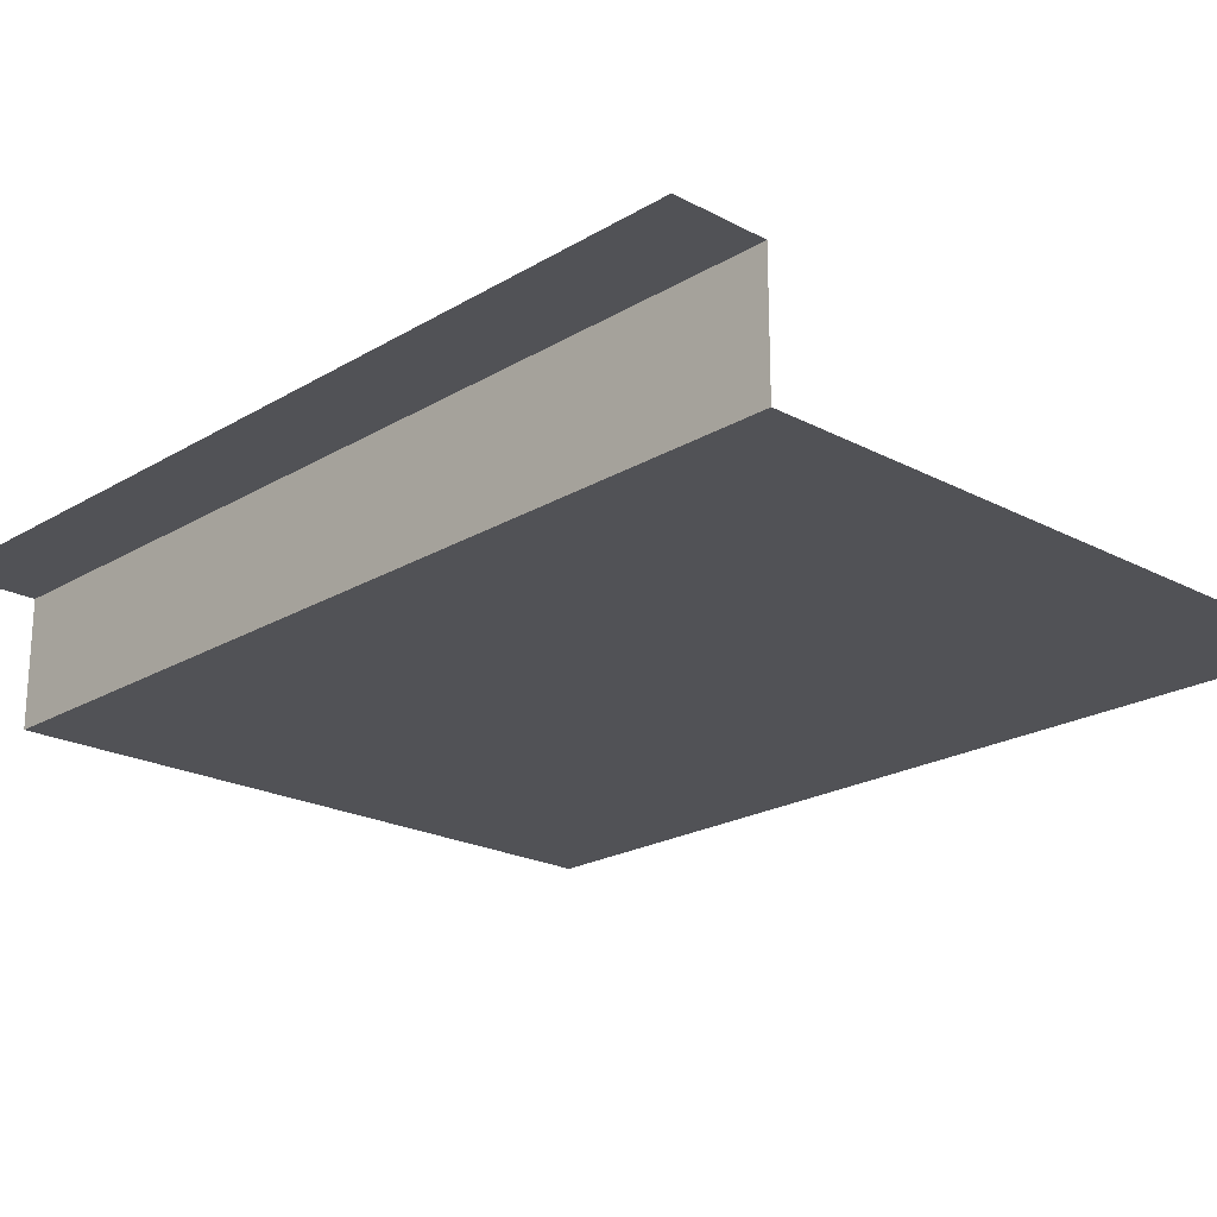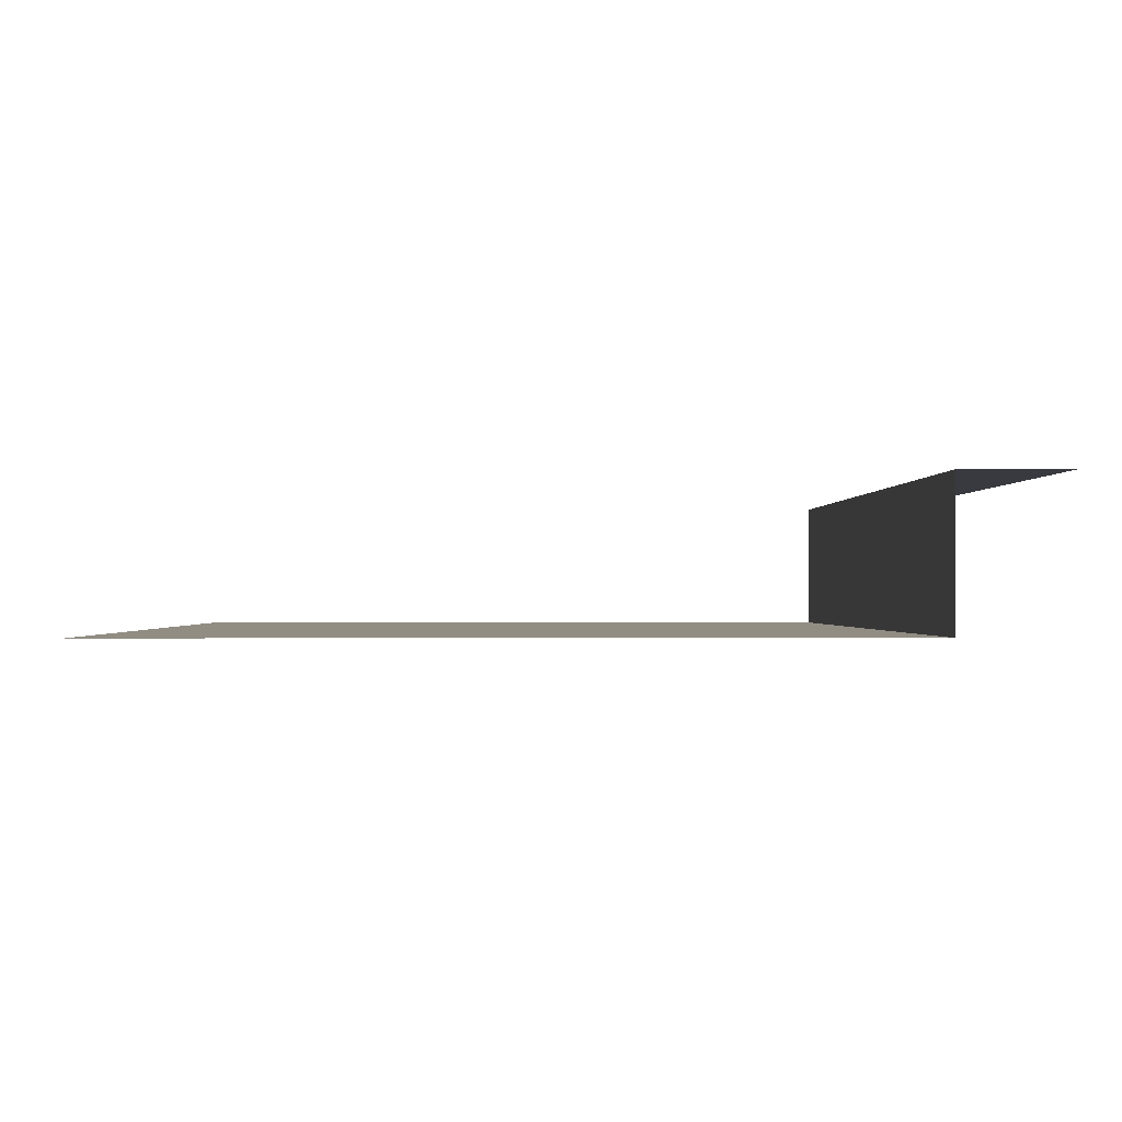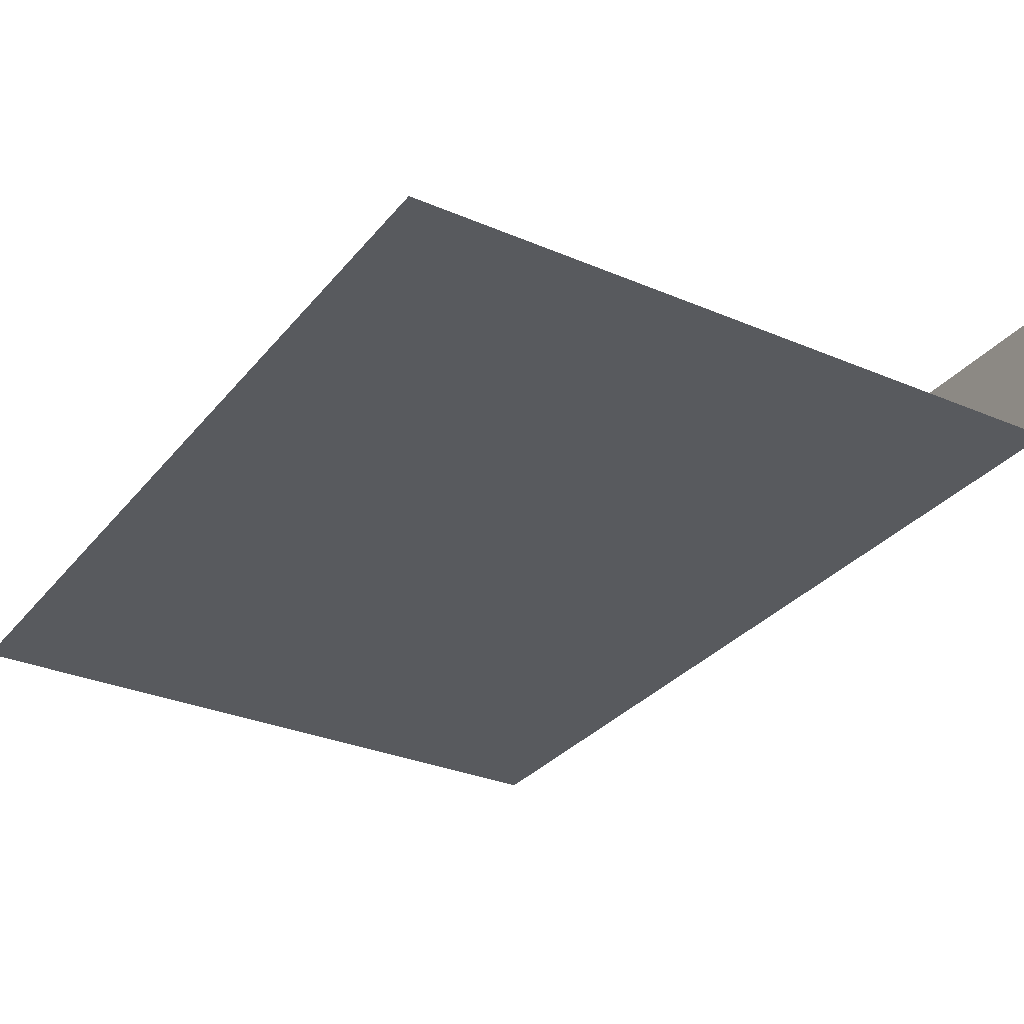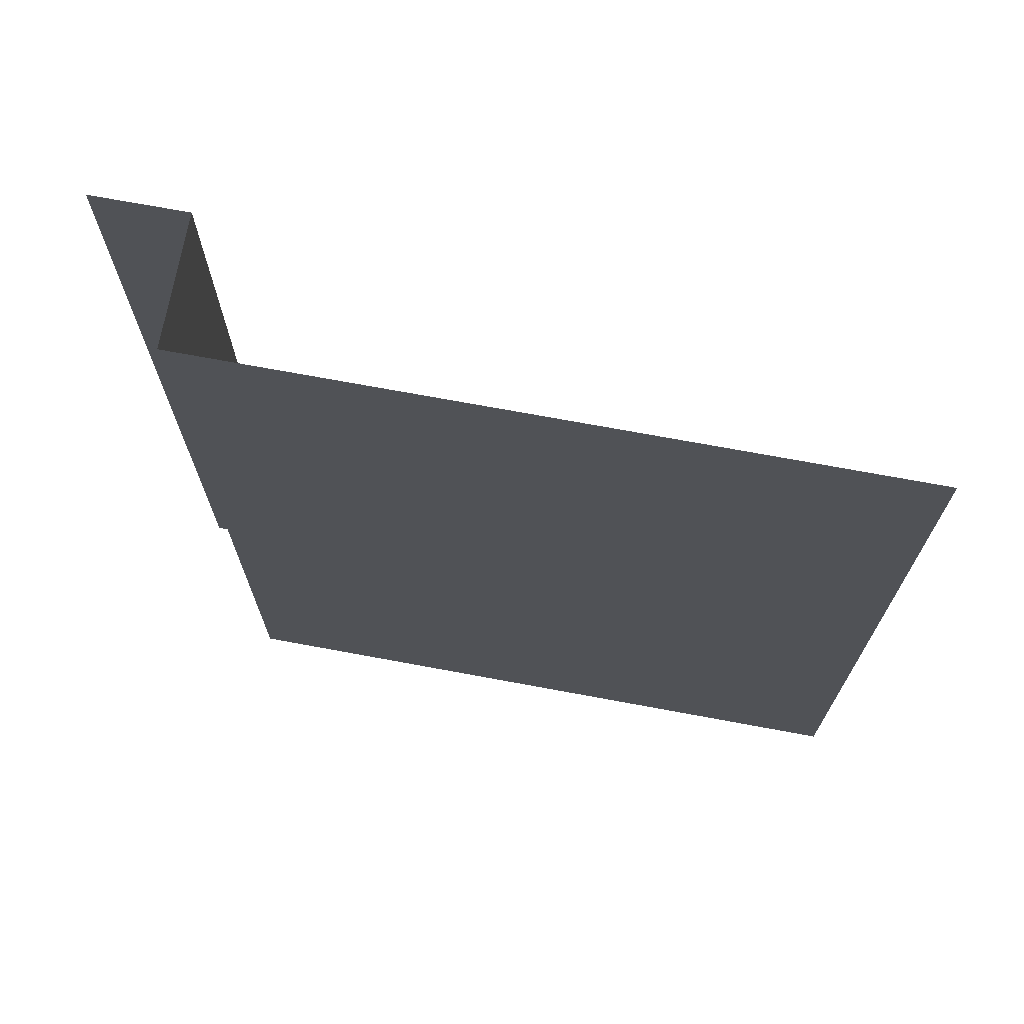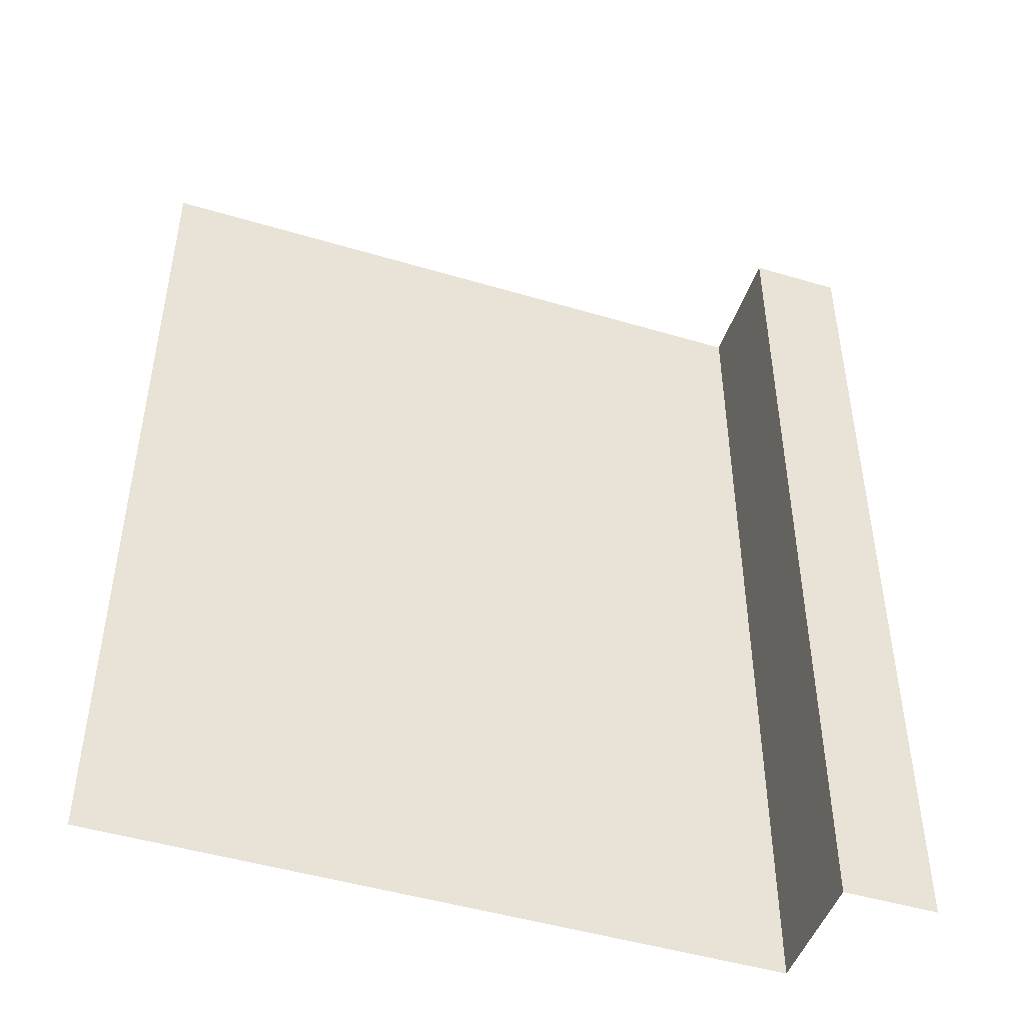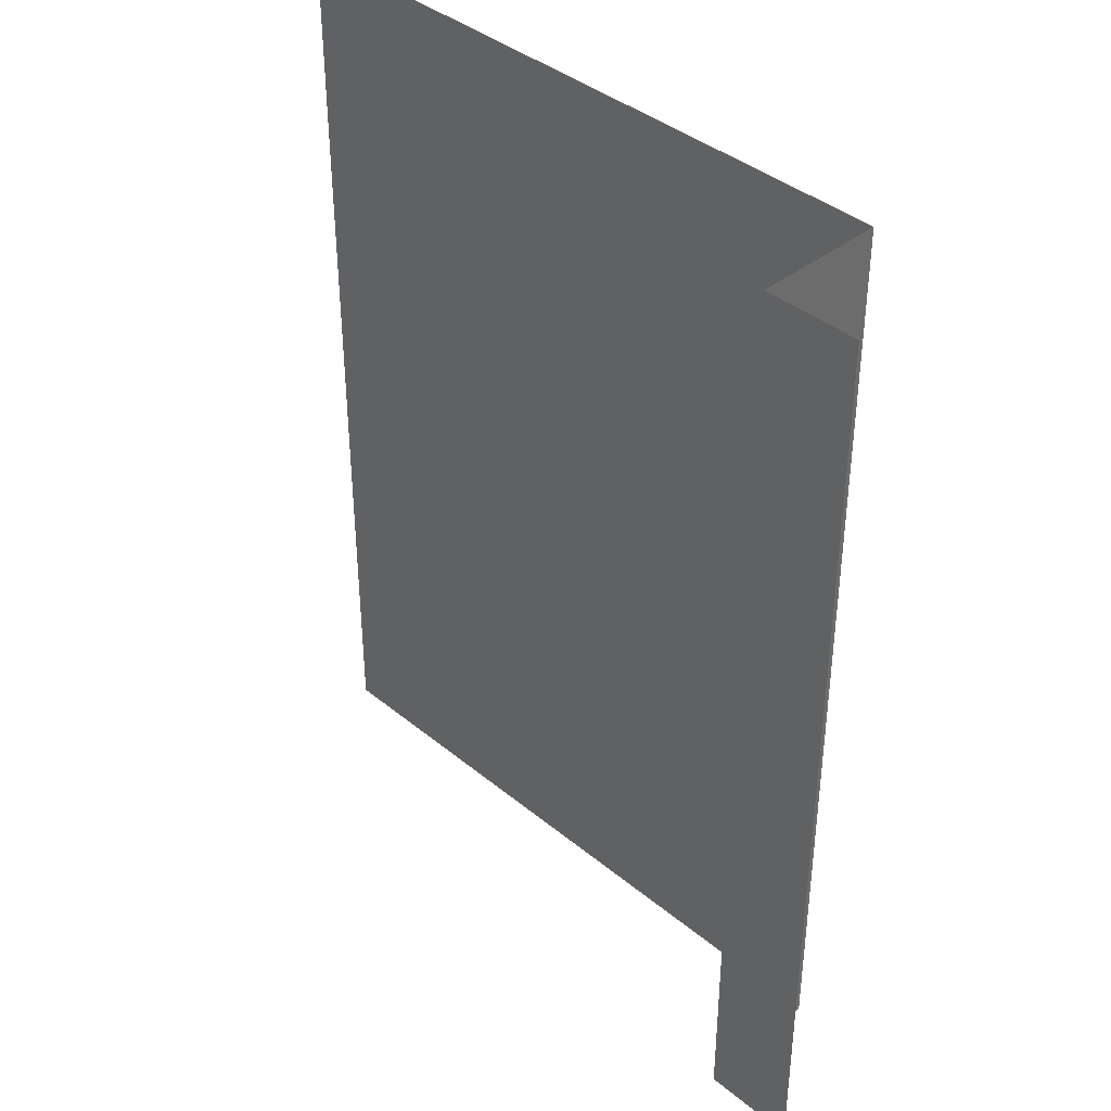
<metadata>
{"format":"obj","ext":"obj","renderer":"f3d","projection":"perspective","resolution":1024,"background":"white","views":[{"elev":-21.3,"azim":136.6,"up":"+Z"},{"elev":-0.7,"azim":-1.1,"up":"+Z"},{"elev":-30.7,"azim":-31.6,"up":"+Z"},{"elev":71.8,"azim":-169.5,"up":"+Y"},{"elev":-47.5,"azim":-18.6,"up":"+Y"},{"elev":39.5,"azim":45.6,"up":"+Y"}]}
</metadata>
<code>
g Lev9_StairsEndWallPart
v -17.33 4.75 -4.613
v -17.33 4.75 -4.98
v -17.33 3.051 -4.98
v -17.33 3.051 -4.613
v -17.33 1.952 -4.98
v -17.33 1.952 -4.613
v -17.33 6.5 -4.613
v -17.33 6.5 -4.98
v -17.33 8.5 -4.613
v -17.33 8.5 -4.98
v -17.33 10.05 -4.613
v -17.33 10.05 -4.98
v -17.33 1.152 -4.98
v -17.33 1.152 -4.613
v -17.33 0.2014 -4.98
v -17.33 0.2014 -4.613
v -17.33 -0.7502 -4.98
v -17.33 -0.7502 -4.613
v -17.33 1.952 -3.918
v -17.33 1.152 -3.918
v -17.33 1.952 -3.5
v -17.33 1.152 -3.5
v -17.33 3.051 -3.5
v -17.33 3.051 -3.918
v -17.33 0.2014 -3.918
v -17.33 0.2014 -3.5
v -17.33 -0.7502 -3.918
v -17.33 -0.7502 -3.5
v -17.33 4.75 -3.5
v -17.33 4.75 -3.918
v -17.33 6.5 -3.5
v -17.33 6.5 -3.918
v -17.33 8.5 -3.5
v -17.33 8.5 -3.918
v -17.33 10.05 -3.5
v -17.33 10.05 -3.918
v -23.17 10.05 -4.98
v -25.12 10.05 -4.98
v -25.12 8.5 -4.98
v -23.17 8.5 -4.98
v -25.12 6.5 -4.98
v -23.17 6.5 -4.98
v -25.12 4.75 -4.98
v -23.17 4.75 -4.98
v -25.12 3.051 -4.98
v -23.17 3.051 -4.98
v -25.12 1.952 -4.98
v -23.17 1.952 -4.98
v -25.12 1.152 -4.98
v -23.17 1.152 -4.98
v -25.12 0.2014 -4.98
v -23.17 0.2014 -4.98
v -25.12 -0.7502 -4.98
v -23.17 -0.7502 -4.98
v -21.22 3.051 -4.98
v -21.22 1.952 -4.98
v -19.27 3.051 -4.98
v -19.27 1.952 -4.98
v -17.33 3.051 -4.98
v -17.33 1.952 -4.98
v -21.22 0.2014 -4.98
v -21.22 -0.7502 -4.98
v -19.27 0.2014 -4.98
v -19.27 -0.7502 -4.98
v -17.33 0.2014 -4.98
v -17.33 -0.7502 -4.98
v -19.27 1.152 -4.98
v -17.33 1.152 -4.98
v -21.22 1.152 -4.98
v -17.33 4.75 -4.98
v -19.27 4.75 -4.98
v -17.33 6.5 -4.98
v -19.27 6.5 -4.98
v -21.22 4.75 -4.98
v -21.22 6.5 -4.98
v -17.33 8.5 -4.98
v -19.27 8.5 -4.98
v -21.22 8.5 -4.98
v -17.33 10.05 -4.98
v -19.27 10.05 -4.98
v -21.22 10.05 -4.98
v -16.25 0.2014 -3.5
v -17.33 0.2014 -3.5
v -17.33 -0.7502 -3.5
v -16.25 -0.7502 -3.5
v -16.25 1.152 -3.5
v -17.33 1.152 -3.5
v -16.25 1.952 -3.5
v -17.33 1.952 -3.5
v -16.25 3.051 -3.5
v -17.33 3.051 -3.5
v -16.25 4.75 -3.5
v -17.33 4.75 -3.5
v -16.25 6.5 -3.5
v -17.33 6.5 -3.5
v -16.25 8.5 -3.5
v -17.33 8.5 -3.5
v -16.25 10.05 -3.5
v -17.33 10.05 -3.5
g Lev9_StairsEndWallPart_0
f 3 2 1
f 4 3 1
f 5 3 4
f 6 5 4
f 1 2 7
f 2 8 7
f 7 8 9
f 8 10 9
f 9 10 11
f 10 12 11
f 13 5 6
f 14 13 6
f 15 13 14
f 16 15 14
f 17 15 16
f 18 17 16
f 14 6 19
f 20 14 19
f 16 14 20
f 20 19 21
f 22 20 21
f 21 19 23
f 19 24 23
f 25 20 22
f 18 16 25
f 25 16 20
f 26 25 22
f 27 25 26
f 27 18 25
f 28 27 26
f 23 24 29
f 24 30 29
f 29 30 31
f 30 32 31
f 31 32 33
f 32 34 33
f 33 34 35
f 34 36 35
f 30 1 32
f 1 7 32
f 32 7 34
f 7 9 34
f 34 9 36
f 9 11 36
f 4 1 30
f 24 4 30
f 6 4 24
f 19 6 24
f 39 38 37
f 40 39 37
f 41 39 40
f 42 41 40
f 43 41 42
f 44 43 42
f 45 43 44
f 46 45 44
f 47 45 46
f 48 47 46
f 49 47 48
f 50 49 48
f 51 49 50
f 52 51 50
f 53 51 52
f 54 53 52
f 48 46 55
f 56 48 55
f 50 48 56
f 56 55 57
f 58 56 57
f 58 57 59
f 60 58 59
f 54 52 61
f 62 54 61
f 62 61 63
f 64 62 63
f 64 63 65
f 66 64 65
f 67 58 60
f 63 61 67
f 68 67 60
f 63 67 68
f 65 63 68
f 69 56 58
f 67 69 58
f 61 69 67
f 69 50 56
f 59 57 70
f 57 71 70
f 70 71 72
f 71 73 72
f 71 74 73
f 74 75 73
f 74 44 75
f 44 42 75
f 72 73 76
f 73 77 76
f 73 75 77
f 75 78 77
f 75 42 78
f 42 40 78
f 55 74 71
f 57 55 71
f 46 44 74
f 55 46 74
f 76 77 79
f 77 80 79
f 77 78 80
f 78 81 80
f 78 40 81
f 40 37 81
f 52 50 69
f 61 52 69
f 84 83 82
f 85 84 82
f 82 83 86
f 83 87 86
f 86 87 88
f 87 89 88
f 88 89 90
f 89 91 90
f 90 91 92
f 91 93 92
f 92 93 94
f 93 95 94
f 94 95 96
f 95 97 96
f 96 97 98
f 97 99 98

</code>
